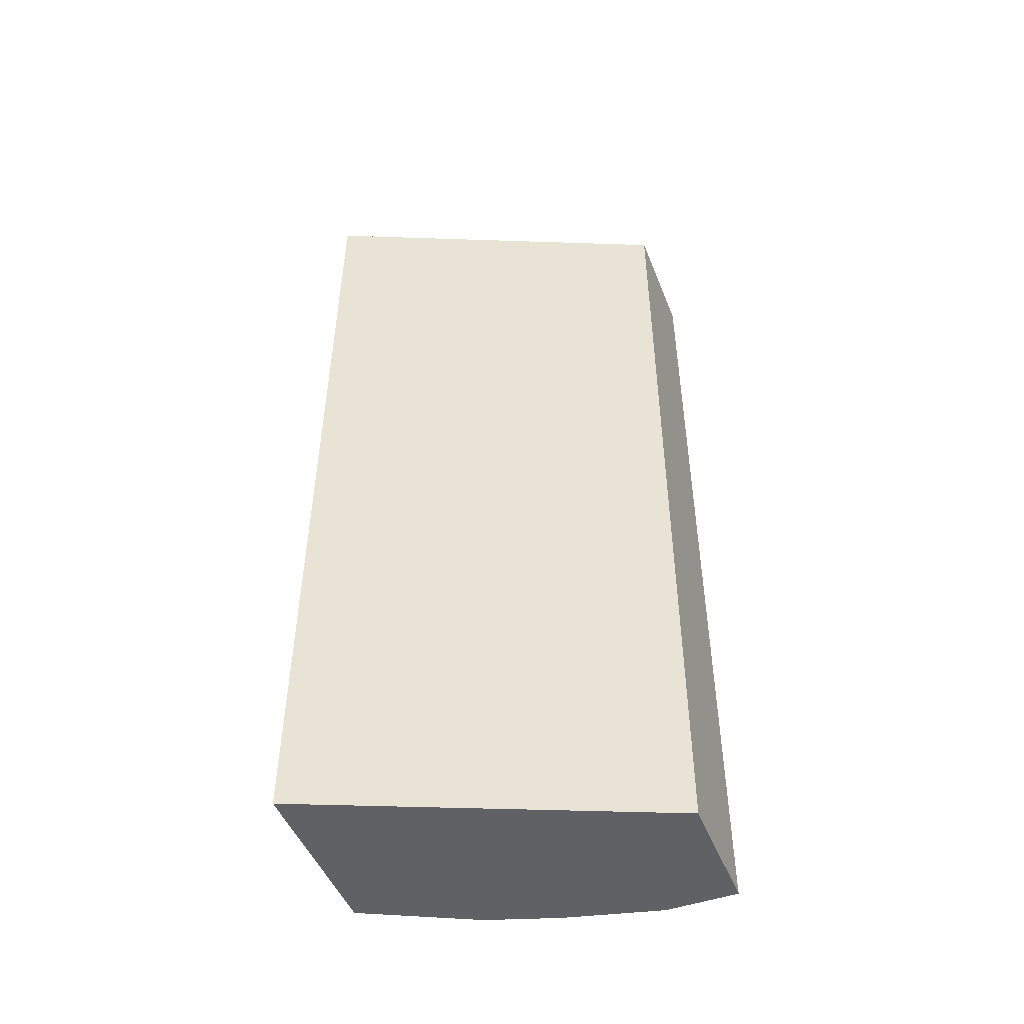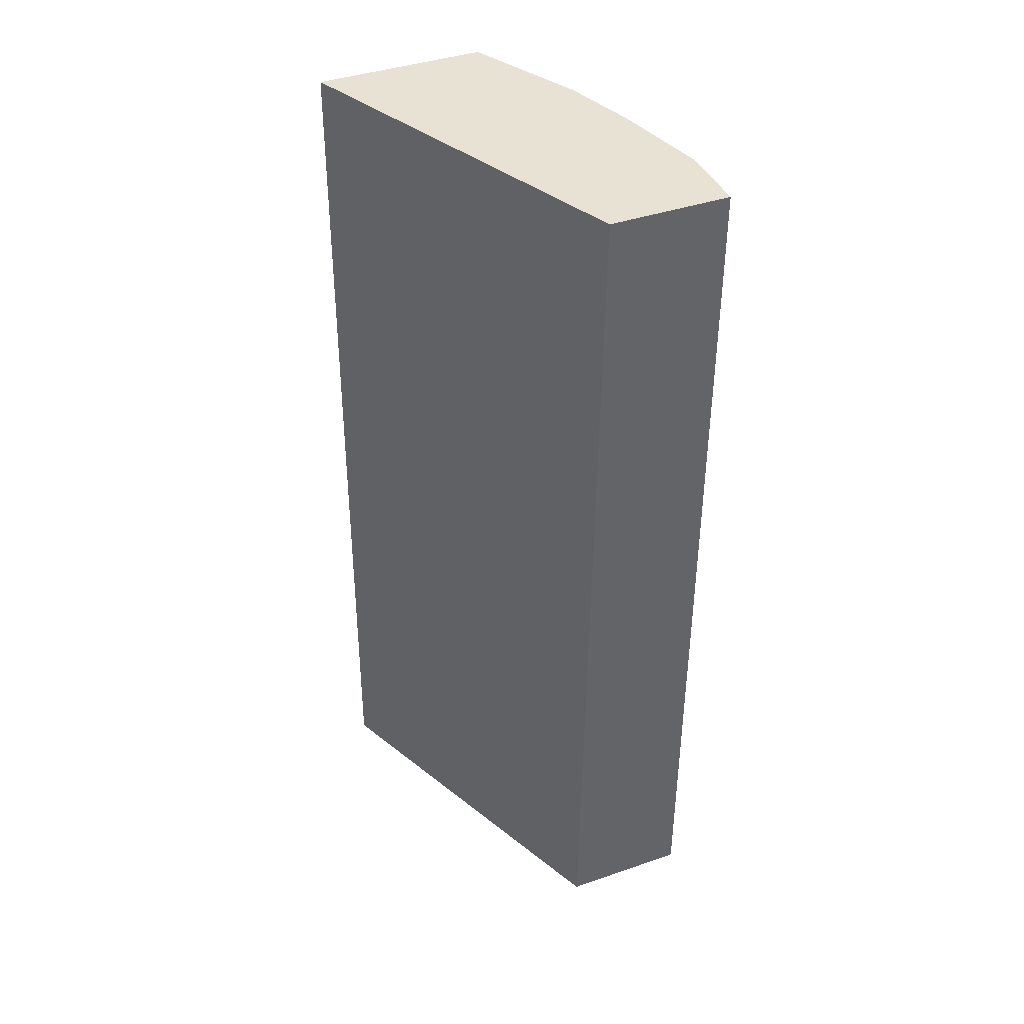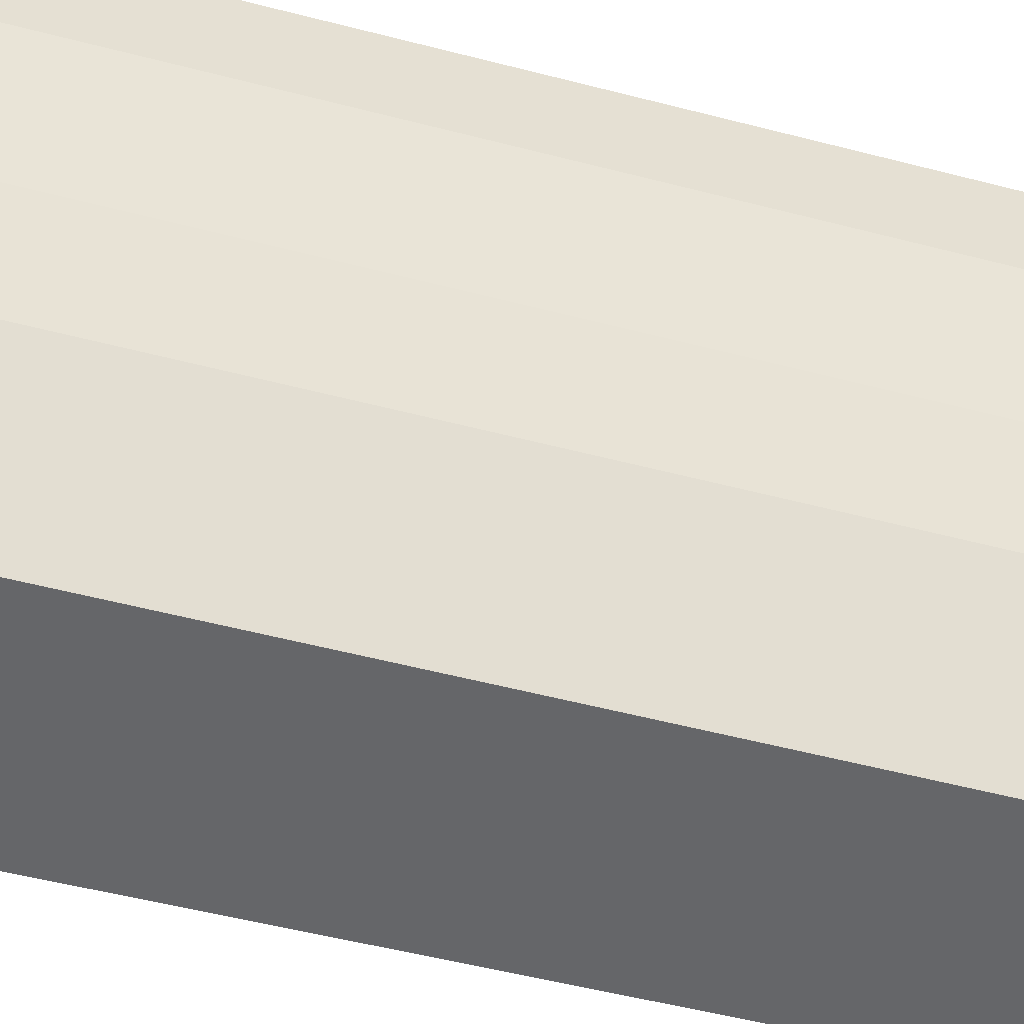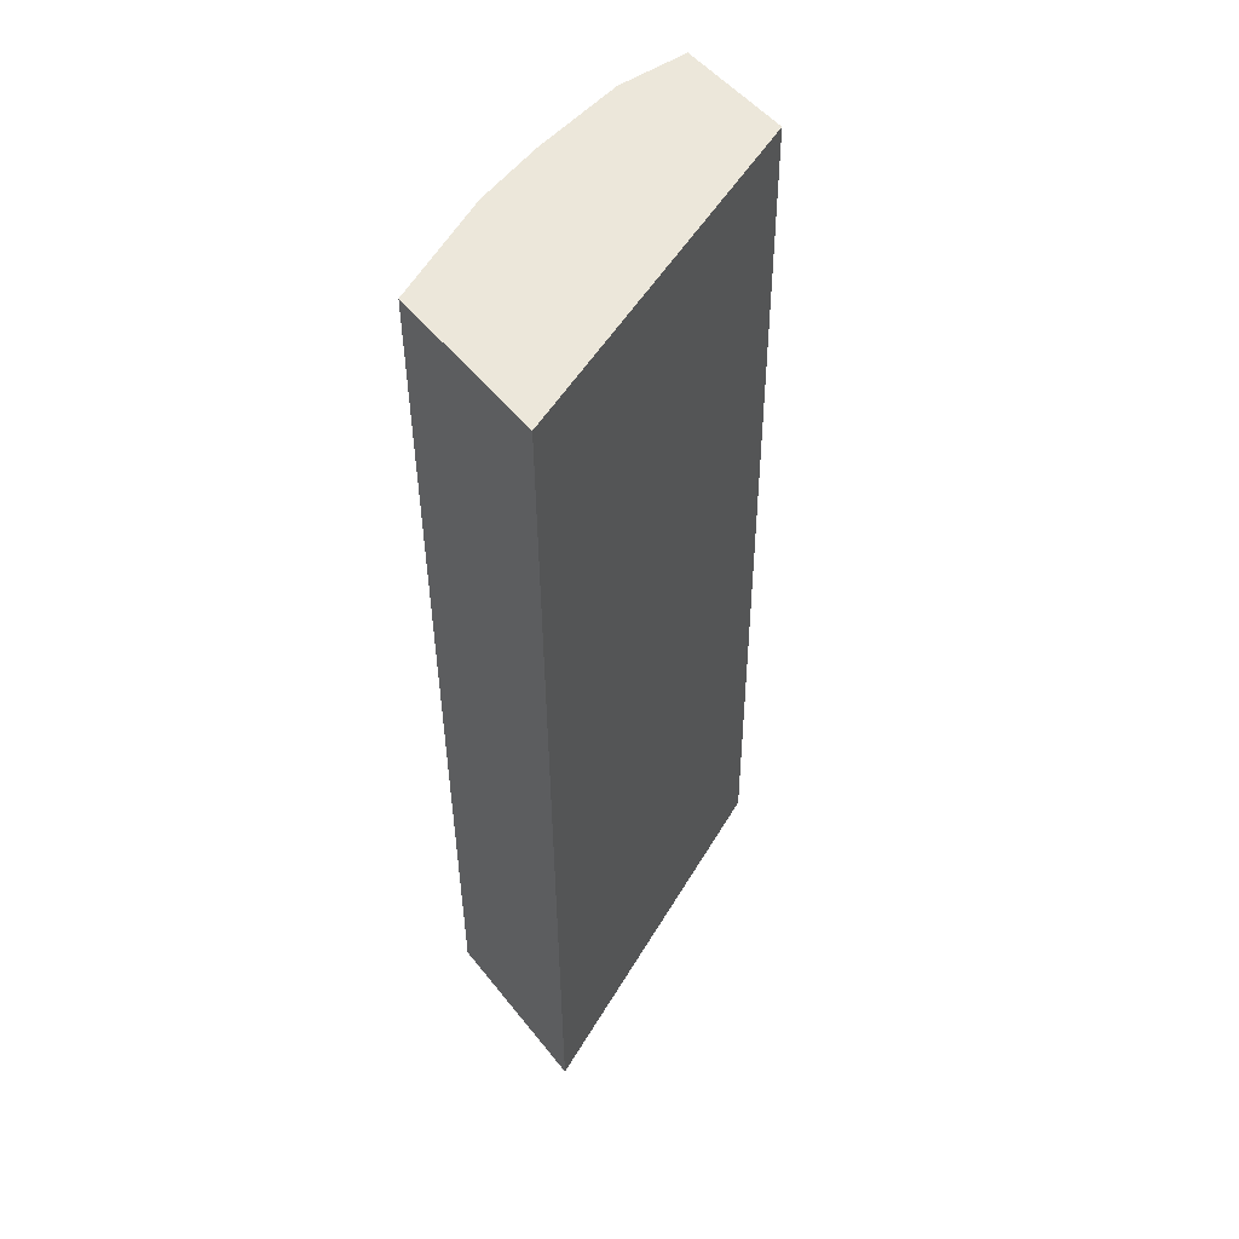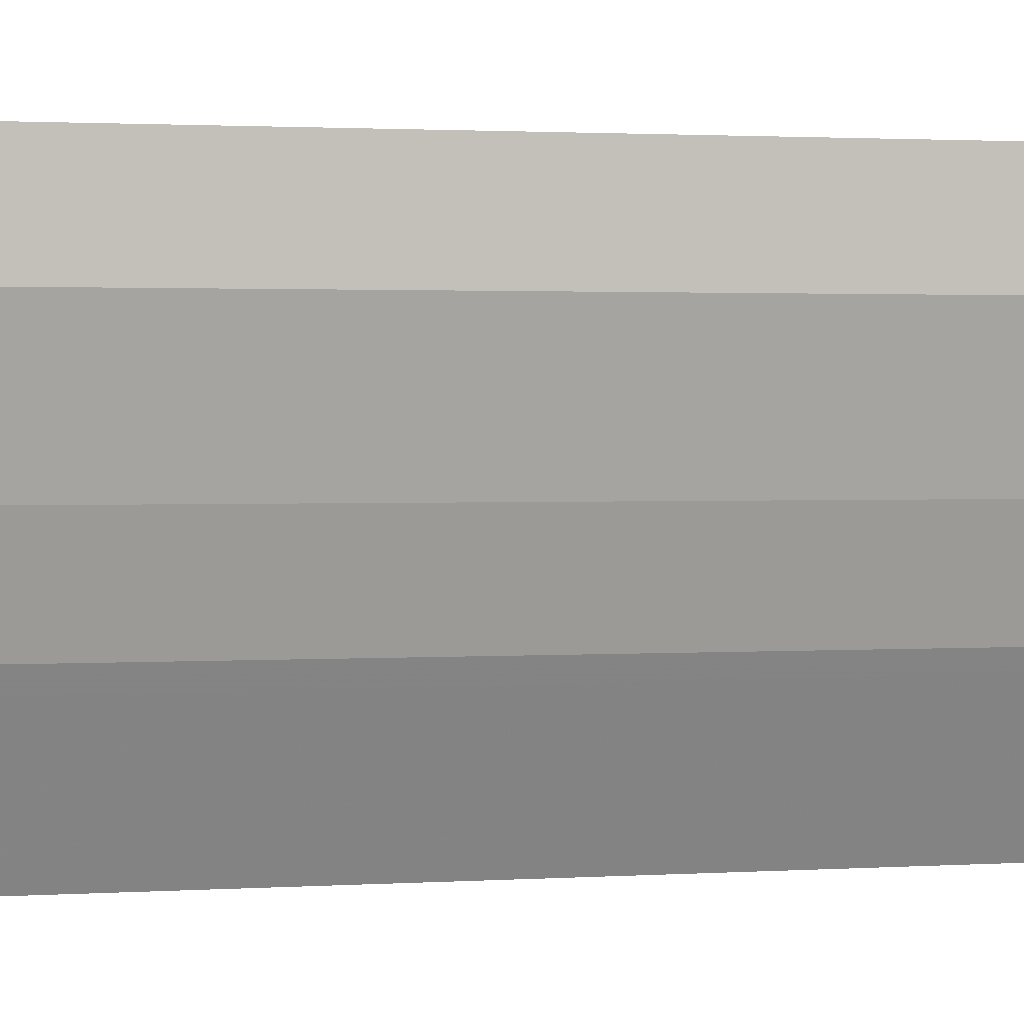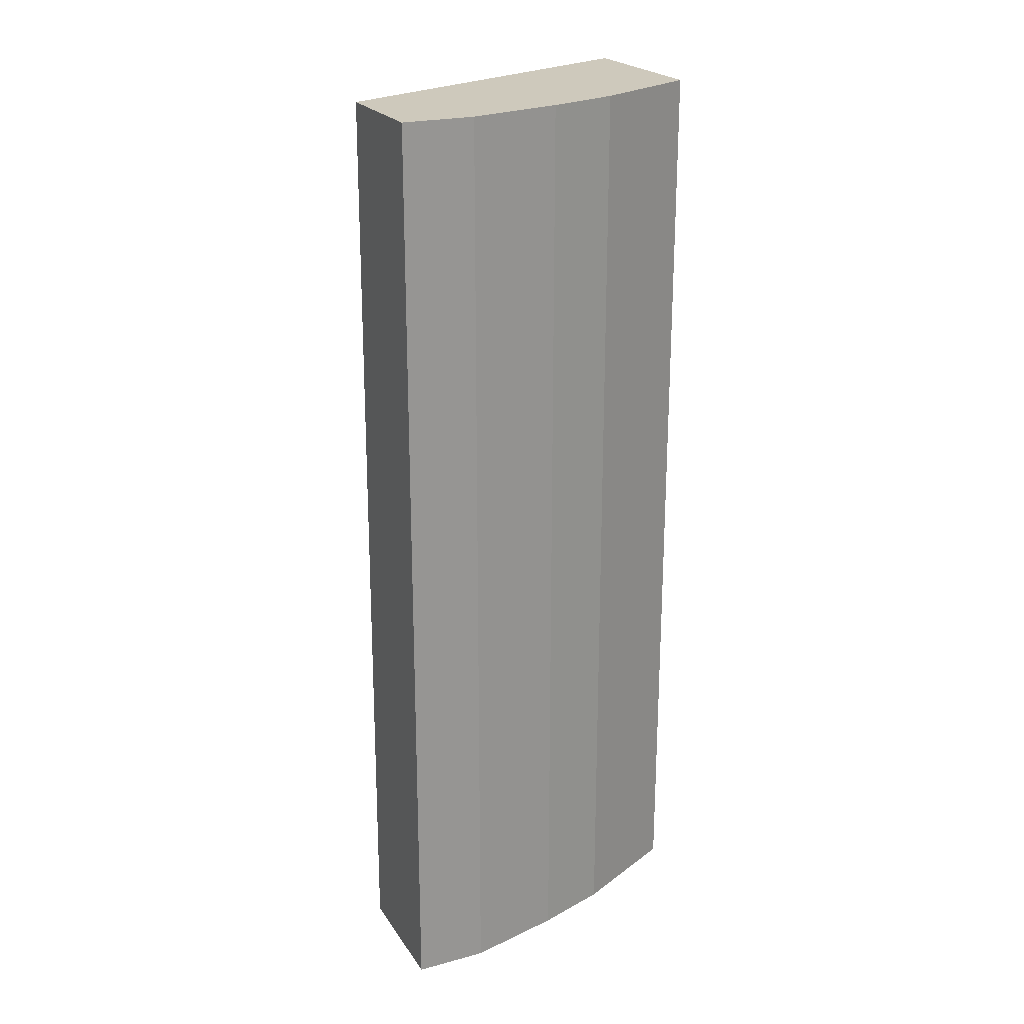
<metadata>
{"format":"obj","ext":"obj","renderer":"f3d","projection":"perspective","resolution":1024,"background":"white","views":[{"elev":-48.3,"azim":-68.8,"up":"+Y"},{"elev":40.8,"azim":-22.8,"up":"+Y"},{"elev":-51.8,"azim":74.0,"up":"+Z"},{"elev":50.9,"azim":-127.1,"up":"+Y"},{"elev":1.4,"azim":73.9,"up":"+Z"},{"elev":22.5,"azim":65.1,"up":"+Y"}]}
</metadata>
<code>
v 0.4974 0.02435 3.812e-05
v 0.4974 0.02435 -0.0574
v 0.4018 0.02435 3.812e-05
v 0.4974 -0.7204 3.812e-05
v 0.4783 0.02435 -0.1339
v 0.4974 -0.7204 -0.0574
v 0.281 0.02435 -0.2798
v 0.3955 -0.7204 3.812e-05
v 0.4862 -0.7204 3.812e-05
v 0.4592 0.02435 -0.1913
v 0.4783 -0.7204 -0.1339
v 0.4149 0.02435 -0.2798
v 0.2751 -0.7204 -0.2798
v 0.3955 -0.7204 -1.667e-05
v 0.4545 0.02435 -0.2006
v 0.4592 -0.7204 -0.1913
v 0.4149 -0.7204 -0.2798
v 0.4528 -0.7204 -0.2041
f 4 18 16
f 4 16 11
f 4 11 6
f 5 11 16
f 5 16 10
f 7 12 17
f 7 17 13
f 10 16 15
f 8 13 14
f 8 14 9
f 12 15 17
f 15 16 18
f 15 18 17
f 4 17 18
f 7 13 8
f 4 13 17
f 1 4 6
f 4 9 14
f 1 2 5
f 1 10 15
f 1 15 12
f 1 12 7
f 1 7 3
f 1 3 8
f 1 5 10
f 1 9 4
f 4 14 13
f 1 6 2
f 2 6 11
f 2 11 5
f 3 7 8
f 1 8 9

</code>
